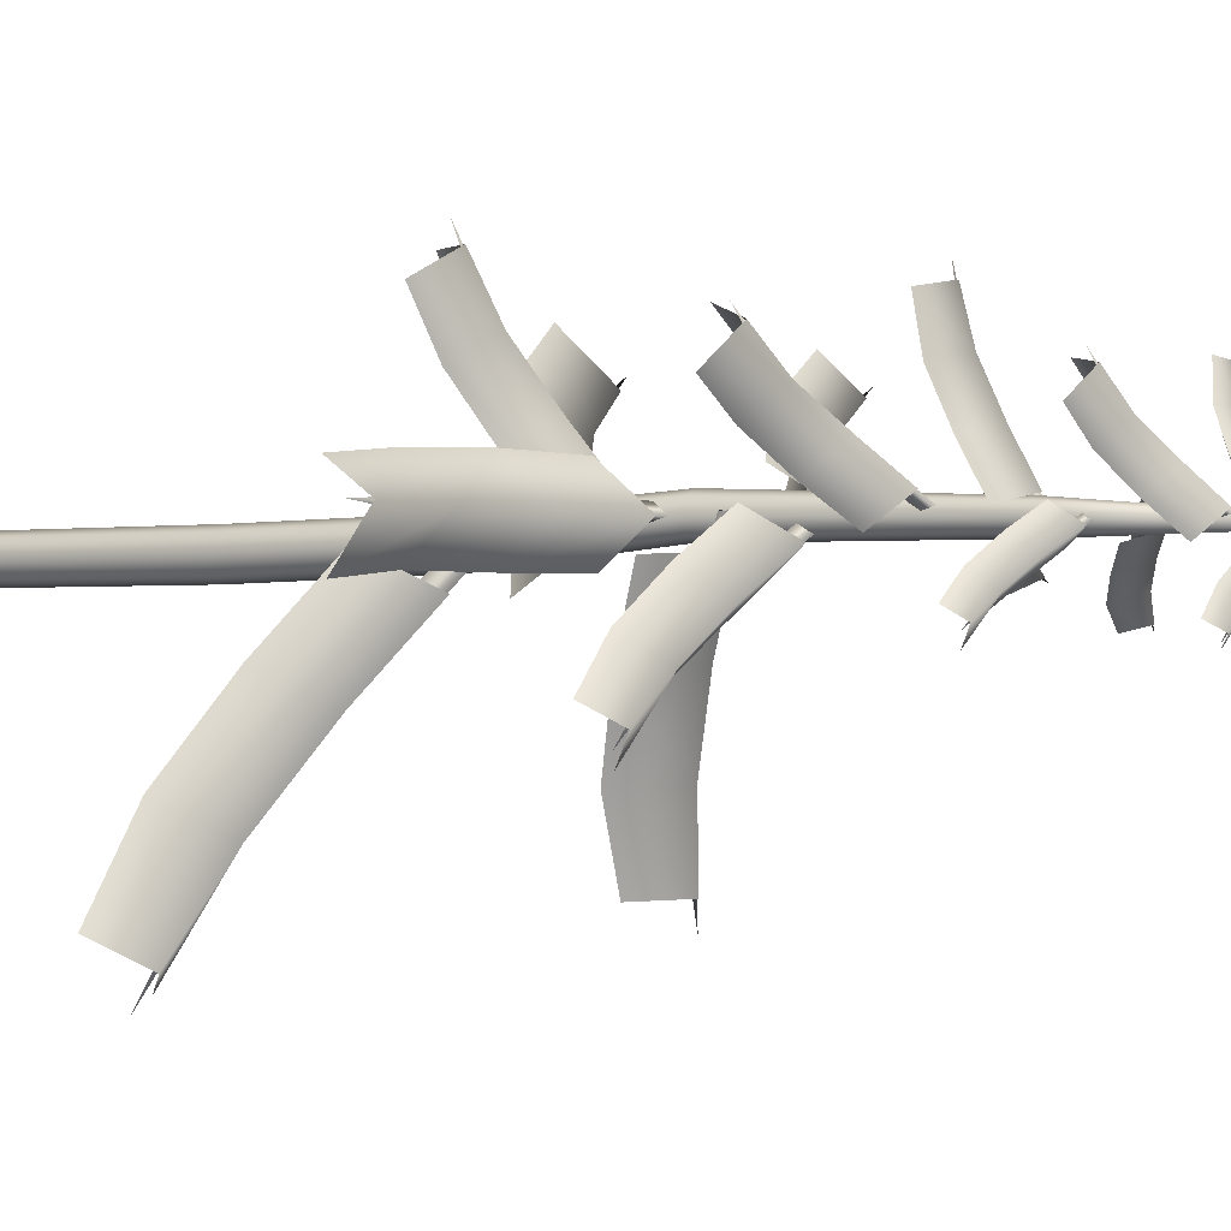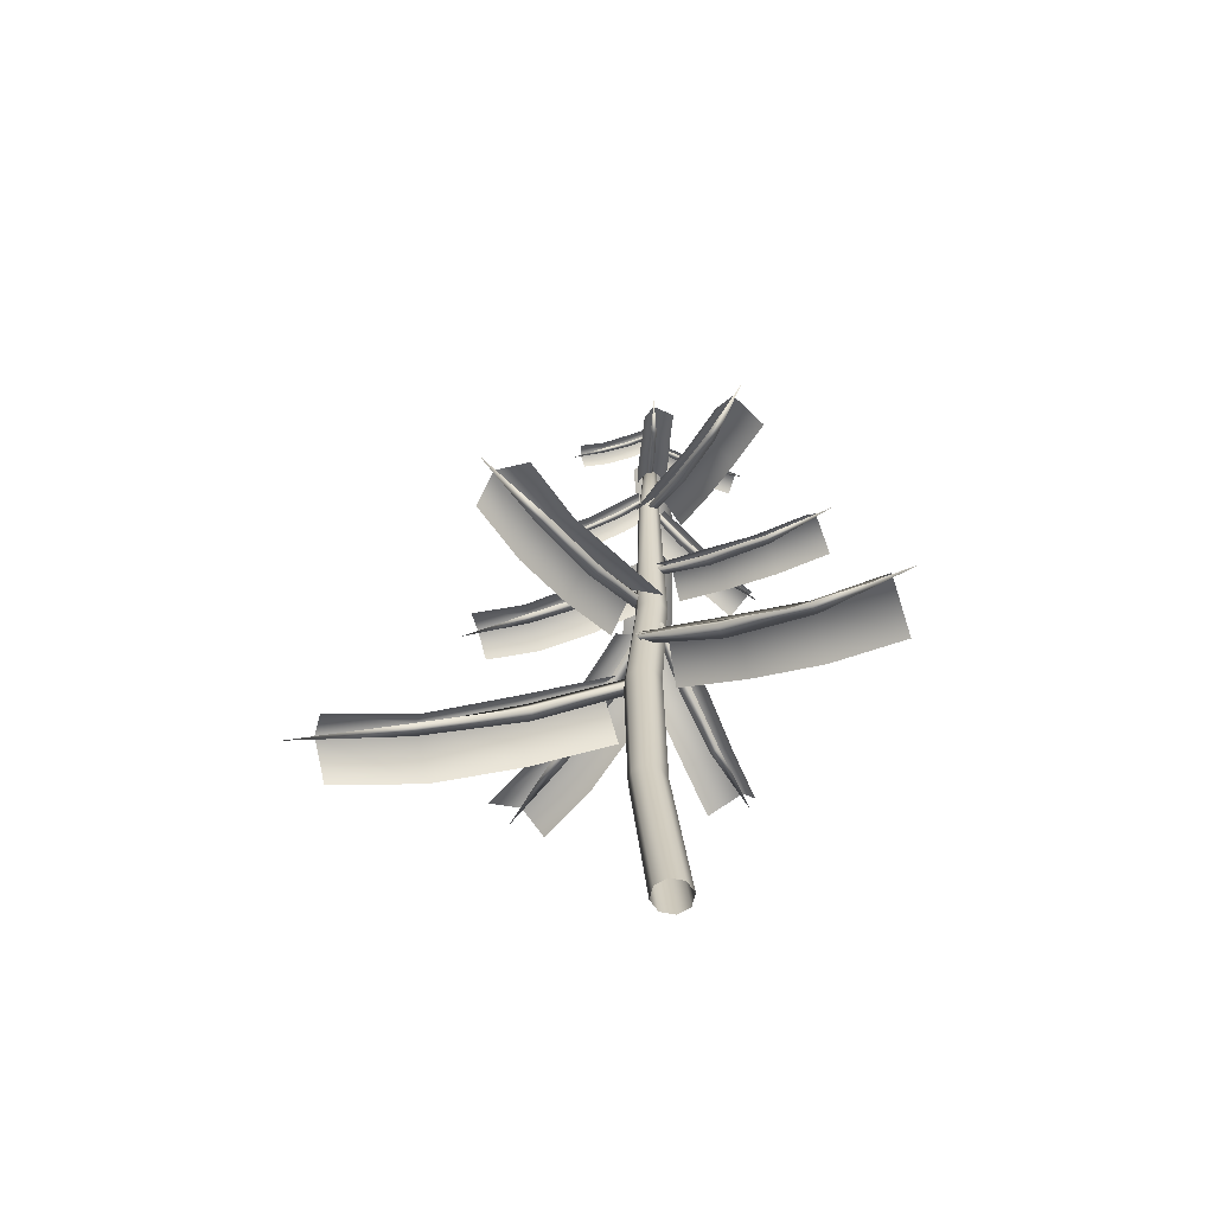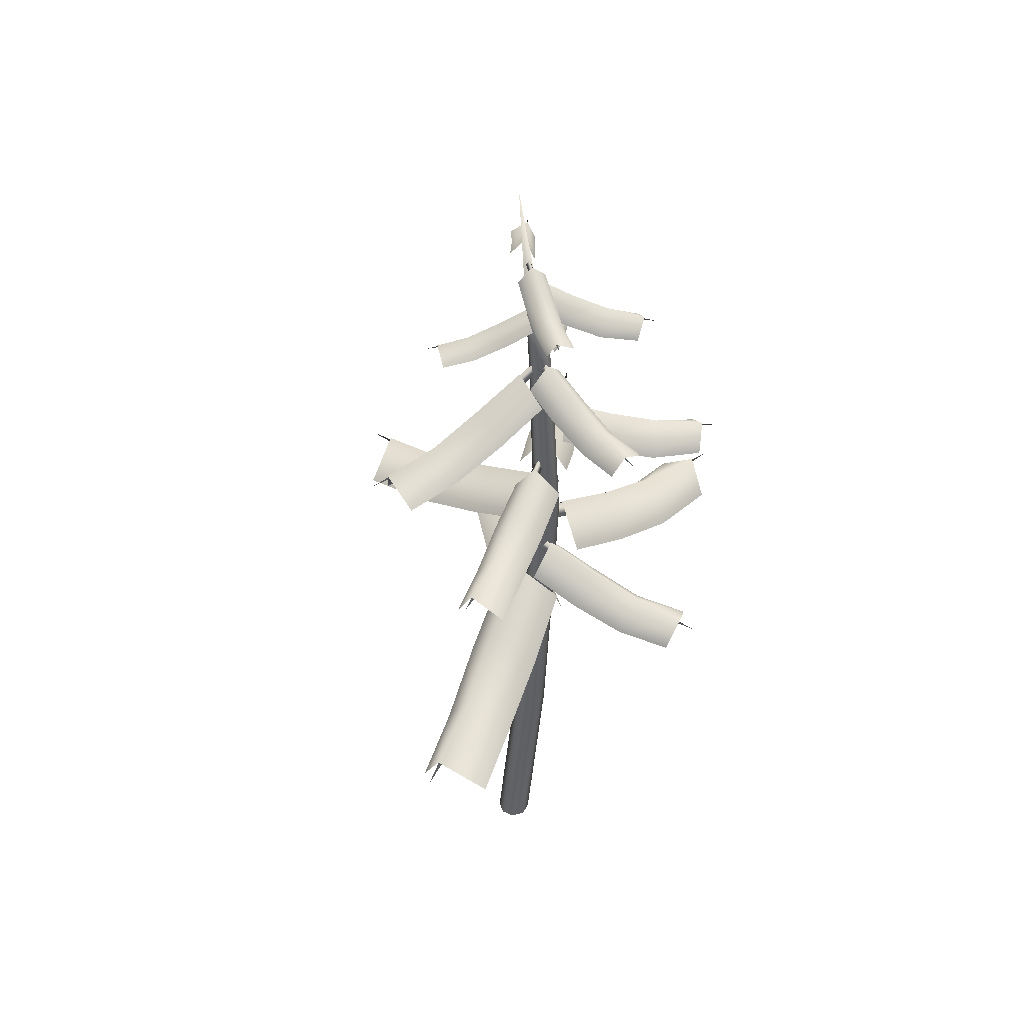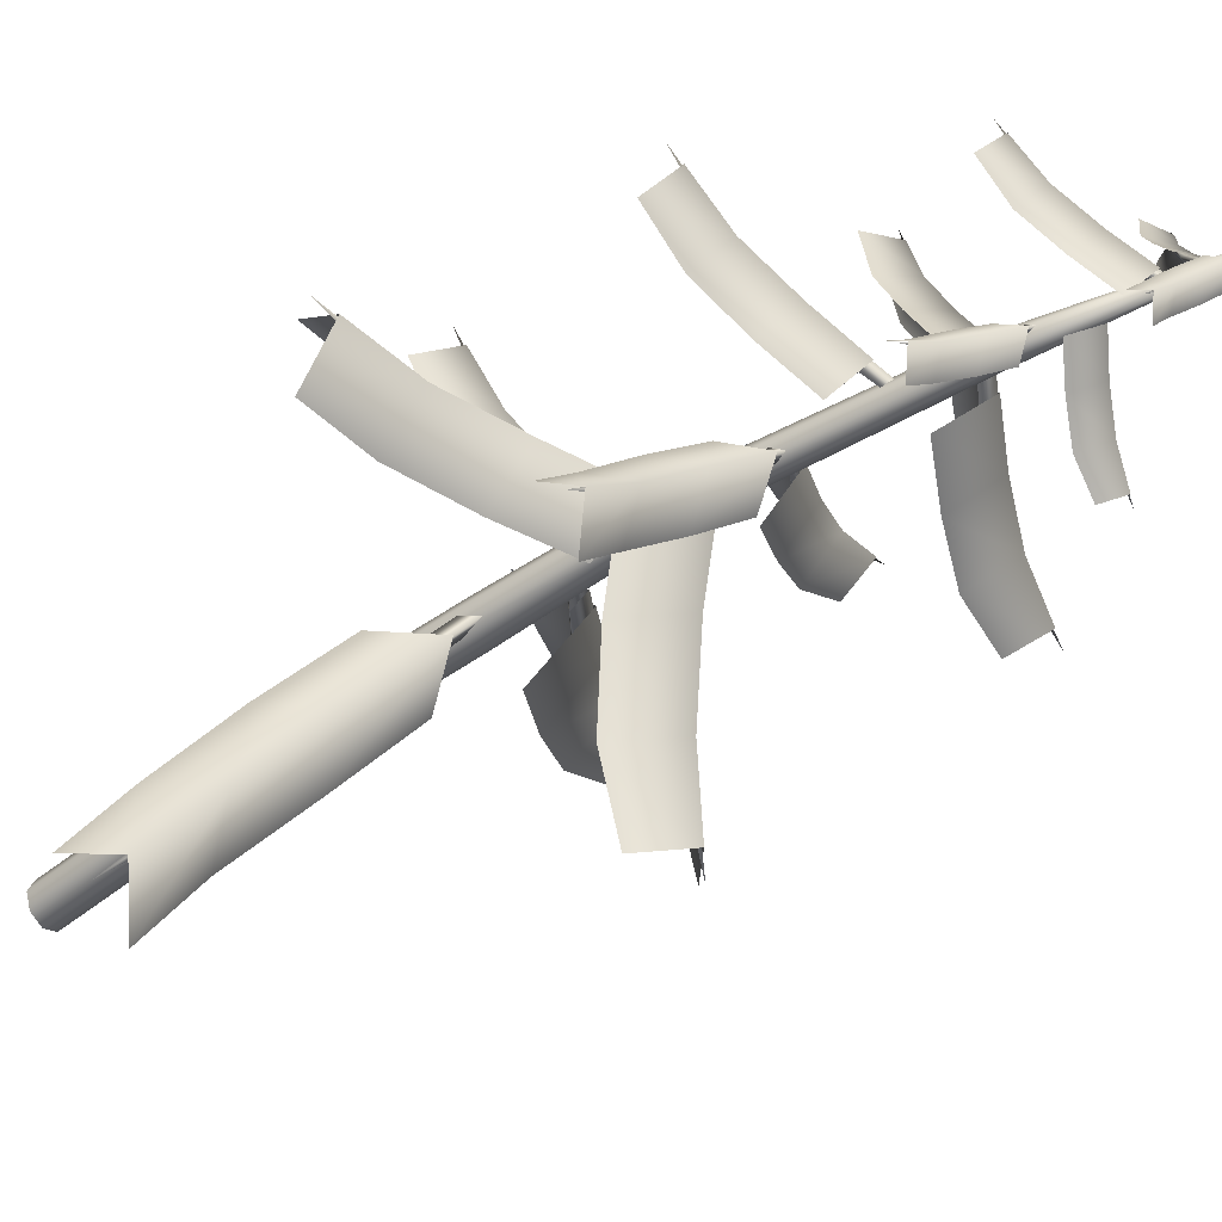
<metadata>
{"format":"obj","ext":"obj","renderer":"f3d","projection":"perspective","resolution":1024,"background":"white","views":[{"elev":-1.1,"azim":119.2,"up":"+Z"},{"elev":-61.1,"azim":-125.0,"up":"+Y"},{"elev":44.1,"azim":-40.3,"up":"+Y"},{"elev":-44.7,"azim":126.8,"up":"+Z"}]}
</metadata>
<code>
g default
v 0.1143 -0.4504 -0.03508
v 0.05185 -0.4522 -0.1945
v 0.3583 1.978 -0.2064
v 0.4195 1.981 -0.04721
v -0.1055 -0.4535 -0.26
v 0.21 1.973 -0.2709
v -0.2657 -0.4535 -0.194
v 0.0614 1.969 -0.203
v -0.3354 -0.4525 -0.03431
v -0.000516 1.968 -0.04257
v -0.2727 -0.4512 0.1251
v 0.06088 1.97 0.1166
v -0.1148 -0.4504 0.1912
v 0.2095 1.975 0.1811
v 0.04541 -0.4499 0.1246
v 0.3581 1.979 0.1133
v 0.476 4.187 -0.1612
v 0.532 4.2 -0.005418
v 0.324 4.175 -0.2239
v 0.1672 4.172 -0.1563
v 0.09726 4.178 0.001548
v 0.1535 4.192 0.1571
v 0.3031 4.204 0.2193
v 0.4595 4.207 0.152
v 0.4448 6.017 0.01135
v 0.485 6.028 0.1455
v 0.3256 6.002 -0.04102
v 0.1948 5.993 0.01909
v 0.1308 5.994 0.1563
v 0.1731 6.003 0.291
v 0.2954 6.017 0.3439
v 0.4241 6.027 0.2833
v 0.299 8.569 -0.01161
v 0.3441 8.566 0.09004
v 0.203 8.568 -0.05289
v 0.1122 8.563 -0.009545
v 0.07972 8.557 0.09313
v 0.1238 8.555 0.1945
v 0.2193 8.556 0.2358
v 0.3109 8.561 0.1925
v -0.06682 11.2 -0.001548
v -0.0565 4.963 0.3302
v 0.217 4.643 0.8844
v 0.5206 5.11 0.8606
v 0.2541 5.428 0.3251
v 0.5443 4.36 1.453
v 0.8387 4.817 1.443
v 0.8893 4.27 2.034
v 1.112 4.65 2.036
v 0.8299 4.758 0.6114
v 0.5289 5.077 0.06811
v 1.13 4.473 1.191
v 1.475 4.383 1.773
v 0.1953 5.423 0.09287
v 0.1579 5.533 0.1329
v 0.4868 5.125 0.7799
v 0.5407 4.982 0.7025
v 0.07972 5.408 0.1352
v 0.4071 4.98 0.7724
v 0.8392 4.786 1.44
v 0.9009 4.724 1.399
v 0.7853 4.711 1.455
v 1.21 4.583 2.227
v 0.7868 3.481 -0.01496
v 1.344 2.958 -0.8606
v 1.165 3.705 -1.197
v 0.6287 4.227 -0.3769
v 1.891 2.491 -1.784
v 1.736 3.225 -2.122
v 2.453 2.341 -2.736
v 2.348 2.952 -3
v 0.6604 3.114 -1.358
v 0.1329 3.636 -0.4884
v 1.237 2.646 -2.258
v 1.799 2.496 -3.21
v 0.3599 4.215 -0.09416
v 0.4362 4.398 -0.08178
v 1.08 3.73 -1.082
v 0.9447 3.494 -1.081
v 0.477 4.197 0.008255
v 1.108 3.497 -0.9819
v 1.73 3.174 -2.121
v 1.641 3.069 -2.161
v 1.776 3.054 -2.071
v 2.54 2.842 -3.295
v 0.5118 5.325 0.5774
v 1.334 5.02 0.6001
v 1.397 5.57 0.1674
v 0.5998 5.877 0.1465
v 2.196 4.757 0.5627
v 2.271 5.3 0.1496
v 3.052 4.738 0.4814
v 3.114 5.192 0.1674
v 1.332 5.057 -0.258
v 0.508 5.365 -0.2428
v 2.192 4.798 -0.2575
v 3.048 4.778 -0.339
v 0.3062 5.827 0.09597
v 0.3147 5.975 0.1416
v 1.286 5.574 0.1623
v 1.248 5.377 0.08384
v 0.2949 5.826 0.2518
v 1.257 5.399 0.2724
v 2.273 5.26 0.1522
v 2.268 5.17 0.07069
v 2.272 5.175 0.2335
v 3.393 5.14 0.1641
v -0.1009 4.29 -0.3957
v -0.9011 3.829 -0.000774
v -0.8668 4.502 0.4378
v -0.09339 4.962 0.05314
v -1.722 3.419 0.4721
v -1.708 4.079 0.8973
v -2.562 3.289 0.9703
v -2.564 3.838 1.292
v -0.5069 3.995 0.8846
v 0.2776 4.454 0.4497
v -1.344 3.583 1.317
v -2.184 3.453 1.816
v 0.2417 4.954 -0.03225
v 0.1839 5.113 -0.08591
v -0.7505 4.524 0.3893
v -0.6385 4.318 0.4667
v 0.1808 4.933 -0.1989
v -0.7396 4.315 0.2737
v -1.704 4.034 0.898
v -1.645 3.945 0.987
v -1.725 3.926 0.8199
v -2.84 3.741 1.434
v -0.05469 6.443 -0.06372
v -0.6406 6.196 0.2056
v -0.5603 6.652 0.5077
v 0.006965 6.9 0.2451
v -1.237 5.987 0.5286
v -1.171 6.436 0.8212
v -1.821 5.97 0.8691
v -1.776 6.345 1.091
v -0.3594 6.275 0.815
v 0.2157 6.522 0.518
v -0.9661 6.066 1.11
v -1.551 6.049 1.451
v 0.235 6.865 0.187
v 0.2095 6.979 0.1501
v -0.4791 6.657 0.4744
v -0.4205 6.507 0.5278
v 0.1919 6.856 0.07249
v -0.4894 6.514 0.395
v -1.172 6.405 0.8219
v -1.14 6.339 0.8831
v -1.196 6.333 0.768
v -1.973 6.302 1.188
v 0.2853 7.392 0.477
v 0.7708 7.165 0.8209
v 0.9752 7.585 0.6176
v 0.5036 7.814 0.2853
v 1.304 6.971 1.148
v 1.508 7.386 0.961
v 1.846 6.956 1.458
v 2.002 7.301 1.32
v 1.128 7.238 0.3153
v 0.6253 7.465 -0.007223
v 1.644 7.044 0.6638
v 2.186 7.029 0.9741
v 0.3521 7.782 0.1298
v 0.3343 7.887 0.1674
v 0.9112 7.59 0.5681
v 0.9267 7.452 0.4966
v 0.2802 7.774 0.2172
v 0.8524 7.457 0.6127
v 1.508 7.357 0.9615
v 1.542 7.296 0.9073
v 1.476 7.291 1.005
v 2.17 7.262 1.433
v 0.5988 6.509 0.2213
v 1.088 6.266 -0.1842
v 0.9344 6.715 -0.4512
v 0.4615 6.959 -0.05676
v 1.572 6.06 -0.6434
v 1.436 6.502 -0.9053
v 2.042 6.044 -1.117
v 1.943 6.412 -1.316
v 0.6648 6.344 -0.6924
v 0.1935 6.587 -0.2631
v 1.167 6.138 -1.128
v 1.637 6.121 -1.601
v 0.2593 6.925 0.0565
v 0.2931 7.037 0.08513
v 0.8655 6.72 -0.3988
v 0.7964 6.573 -0.4347
v 0.3294 6.916 0.1548
v 0.8955 6.579 -0.3258
v 1.436 6.471 -0.906
v 1.39 6.406 -0.9561
v 1.473 6.401 -0.8609
v 2.105 6.37 -1.458
v 0.3594 8.682 0.2005
v 0.6431 8.5 -0.007739
v 0.5998 8.766 -0.1759
v 0.3258 8.947 0.02657
v 0.93 8.338 -0.2477
v 0.8955 8.599 -0.412
v 1.222 8.287 -0.4989
v 1.201 8.504 -0.6243
v 0.4293 8.565 -0.3248
v 0.1543 8.747 -0.1019
v 0.7249 8.403 -0.5503
v 1.017 8.352 -0.8015
v 0.2012 8.944 0.08281
v 0.2275 9.007 0.09984
v 0.558 8.774 -0.1489
v 0.5093 8.693 -0.1716
v 0.2363 8.936 0.1434
v 0.5616 8.692 -0.1035
v 0.8936 8.581 -0.412
v 0.8645 8.546 -0.4424
v 0.9073 8.538 -0.3831
v 1.298 8.465 -0.6984
v -0.01935 8.228 0.1643
v -0.009029 7.987 0.6287
v 0.2056 8.338 0.7092
v 0.1943 8.577 0.2595
v 0.03328 7.774 1.12
v 0.2371 8.118 1.207
v 0.08384 7.706 1.626
v 0.2353 7.992 1.698
v 0.4956 8.074 0.6375
v 0.4628 8.313 0.1718
v 0.5154 7.859 1.128
v 0.5658 7.792 1.634
v 0.2278 8.573 0.08255
v 0.1896 8.656 0.09803
v 0.2082 8.349 0.6434
v 0.2693 8.242 0.6078
v 0.1354 8.562 0.07456
v 0.1561 8.24 0.613
v 0.2386 8.094 1.205
v 0.2936 8.047 1.197
v 0.1968 8.038 1.198
v 0.2415 7.941 1.86
v 0.09623 7.977 -0.2234
v -0.5289 7.65 -0.3196
v -0.6873 8.127 -0.05082
v -0.08178 8.453 0.03999
v -1.198 7.359 -0.3787
v -1.362 7.827 -0.1264
v -1.888 7.268 -0.4311
v -2.02 7.656 -0.2448
v -0.6599 7.768 0.3547
v -0.0276 8.093 0.421
v -1.322 7.476 0.2657
v -2.012 7.384 0.2136
v 0.1473 8.447 0.1269
v 0.1357 8.56 0.07223
v -0.5998 8.142 -0.03199
v -0.5665 7.997 0.05856
v 0.1798 8.432 0.00516
v -0.5467 7.994 -0.09442
v -1.36 7.795 -0.1238
v -1.362 7.732 -0.04824
v -1.341 7.719 -0.178
v -2.238 7.587 -0.2747
v 0.7685 5.808 -0.1256
v 0.5681 5.515 -0.928
v 0.1553 6.081 -0.8748
v 0.3511 6.376 -0.097
v 0.3013 5.268 -1.753
v -0.09597 5.825 -1.717
v 0.002838 5.264 -2.56
v -0.2987 5.73 -2.536
v -0.2585 5.583 -0.7061
v -0.02115 5.878 0.08875
v -0.4884 5.337 -1.539
v -0.7868 5.334 -2.346
v 0.3754 6.323 0.1997
v 0.4231 6.47 0.1803
v 0.179 6.084 -0.7654
v 0.1053 5.889 -0.7102
v 0.5286 6.317 0.1705
v 0.2861 5.905 -0.767
v -0.09545 5.786 -1.719
v -0.1767 5.698 -1.694
v -0.02012 5.697 -1.74
v -0.3754 5.682 -2.806
v -0.04463 9.569 0.2056
v 0.2593 9.352 0.4966
v 0.4484 9.669 0.4107
v 0.153 9.886 0.13
v 0.6014 9.158 0.7843
v 0.7876 9.47 0.7094
v 0.9579 9.097 1.076
v 1.101 9.356 1.025
v 0.5882 9.43 0.179
v 0.2688 9.646 -0.09855
v 0.9151 9.235 0.4804
v 1.271 9.174 0.7721
v 0.06114 9.882 -0.004902
v 0.04644 9.957 0.02941
v 0.4079 9.679 0.3668
v 0.4241 9.582 0.3049
v -0.003096 9.872 0.04902
v 0.355 9.581 0.3808
v 0.7874 9.449 0.7074
v 0.8173 9.406 0.6669
v 0.7561 9.397 0.7296
v 1.208 9.31 1.125
v 0.1205 10.2 0.06965
v 0.3155 10.05 -0.1341
v 0.258 10.26 -0.2608
v 0.06991 10.41 -0.06295
v 0.5085 9.921 -0.3635
v 0.4584 10.13 -0.4884
v 0.7043 9.88 -0.6026
v 0.67 10.05 -0.6986
v 0.1027 10.1 -0.3547
v -0.08333 10.25 -0.1406
v 0.3047 9.973 -0.5737
v 0.5002 9.932 -0.8126
v -0.02064 10.41 -0.00129
v 0.002322 10.46 0.008513
v 0.2286 10.27 -0.234
v 0.187 10.21 -0.2448
v 0.01548 10.4 0.04154
v 0.2379 10.2 -0.1984
v 0.4569 10.12 -0.4881
v 0.4298 10.09 -0.5082
v 0.4718 10.08 -0.4672
v 0.7365 10.02 -0.7703
v 0.202 9.126 -0.09158
v -0.09649 8.94 -0.291
v -0.2422 9.211 -0.1909
v 0.04721 9.396 0.001032
v -0.4262 8.776 -0.4819
v -0.5714 9.041 -0.3916
v -0.7685 8.723 -0.6741
v -0.8813 8.944 -0.6101
v -0.3256 9.007 0.02425
v -0.01625 9.192 0.21
v -0.6444 8.842 -0.1801
v -0.9868 8.789 -0.3725
v 0.1442 9.393 0.1006
v 0.1514 9.457 0.06965
v -0.202 9.22 -0.1602
v -0.2064 9.137 -0.1055
v 0.1901 9.384 0.04592
v -0.1597 9.136 -0.1796
v -0.5709 9.023 -0.3898
v -0.59 8.987 -0.3514
v -0.548 8.98 -0.413
v -0.986 8.905 -0.6777
v -0.1194 9.936 0.04824
v -0.251 9.767 0.3475
v -0.1383 10.01 0.4626
v -0.01161 10.18 0.1723
v -0.3702 9.617 0.6736
v -0.2662 9.859 0.7894
v -0.4886 9.57 1.011
v -0.4133 9.771 1.102
v 0.06811 9.828 0.5031
v 0.1857 9.996 0.1963
v -0.06501 9.677 0.8217
v -0.1834 9.629 1.159
v 0.06217 10.18 0.0694
v 0.03328 10.24 0.06785
v -0.1169 10.02 0.4213
v -0.06733 9.946 0.4169
v 0.005934 10.17 0.03689
v -0.1411 9.945 0.3865
v -0.2647 9.842 0.7886
v -0.227 9.809 0.7997
v -0.2892 9.803 0.7719
v -0.4574 9.735 1.207
g polySurface2
f 1 2 3 4
f 2 5 6 3
f 5 7 8 6
f 7 9 10 8
f 9 11 12 10
f 11 13 14 12
f 13 15 16 14
f 15 1 4 16
f 4 3 17 18
f 3 6 19 17
f 6 8 20 19
f 8 10 21 20
f 10 12 22 21
f 12 14 23 22
f 14 16 24 23
f 16 4 18 24
f 18 17 25 26
f 17 19 27 25
f 19 20 28 27
f 20 21 29 28
f 21 22 30 29
f 22 23 31 30
f 23 24 32 31
f 24 18 26 32
f 26 25 33 34
f 25 27 35 33
f 27 28 36 35
f 28 29 37 36
f 29 30 38 37
f 30 31 39 38
f 31 32 40 39
f 32 26 34 40
f 34 33 41
f 33 35 41
f 35 36 41
f 36 37 41
f 37 38 41
f 38 39 41
f 39 40 41
f 40 34 41
f 42 43 44 45
f 43 46 47 44
f 46 48 49 47
f 45 44 50 51
f 44 47 52 50
f 47 49 53 52
f 54 55 56 57
f 55 58 59 56
f 58 54 57 59
f 57 56 60 61
f 56 59 62 60
f 59 57 61 62
f 61 60 63
f 60 62 63
f 62 61 63
f 64 65 66 67
f 65 68 69 66
f 68 70 71 69
f 67 66 72 73
f 66 69 74 72
f 69 71 75 74
f 76 77 78 79
f 77 80 81 78
f 80 76 79 81
f 79 78 82 83
f 78 81 84 82
f 81 79 83 84
f 83 82 85
f 82 84 85
f 84 83 85
f 86 87 88 89
f 87 90 91 88
f 90 92 93 91
f 89 88 94 95
f 88 91 96 94
f 91 93 97 96
f 98 99 100 101
f 99 102 103 100
f 102 98 101 103
f 101 100 104 105
f 100 103 106 104
f 103 101 105 106
f 105 104 107
f 104 106 107
f 106 105 107
f 108 109 110 111
f 109 112 113 110
f 112 114 115 113
f 111 110 116 117
f 110 113 118 116
f 113 115 119 118
f 120 121 122 123
f 121 124 125 122
f 124 120 123 125
f 123 122 126 127
f 122 125 128 126
f 125 123 127 128
f 127 126 129
f 126 128 129
f 128 127 129
f 130 131 132 133
f 131 134 135 132
f 134 136 137 135
f 133 132 138 139
f 132 135 140 138
f 135 137 141 140
f 142 143 144 145
f 143 146 147 144
f 146 142 145 147
f 145 144 148 149
f 144 147 150 148
f 147 145 149 150
f 149 148 151
f 148 150 151
f 150 149 151
f 152 153 154 155
f 153 156 157 154
f 156 158 159 157
f 155 154 160 161
f 154 157 162 160
f 157 159 163 162
f 164 165 166 167
f 165 168 169 166
f 168 164 167 169
f 167 166 170 171
f 166 169 172 170
f 169 167 171 172
f 171 170 173
f 170 172 173
f 172 171 173
f 174 175 176 177
f 175 178 179 176
f 178 180 181 179
f 177 176 182 183
f 176 179 184 182
f 179 181 185 184
f 186 187 188 189
f 187 190 191 188
f 190 186 189 191
f 189 188 192 193
f 188 191 194 192
f 191 189 193 194
f 193 192 195
f 192 194 195
f 194 193 195
f 196 197 198 199
f 197 200 201 198
f 200 202 203 201
f 199 198 204 205
f 198 201 206 204
f 201 203 207 206
f 208 209 210 211
f 209 212 213 210
f 212 208 211 213
f 211 210 214 215
f 210 213 216 214
f 213 211 215 216
f 215 214 217
f 214 216 217
f 216 215 217
f 218 219 220 221
f 219 222 223 220
f 222 224 225 223
f 221 220 226 227
f 220 223 228 226
f 223 225 229 228
f 230 231 232 233
f 231 234 235 232
f 234 230 233 235
f 233 232 236 237
f 232 235 238 236
f 235 233 237 238
f 237 236 239
f 236 238 239
f 238 237 239
f 240 241 242 243
f 241 244 245 242
f 244 246 247 245
f 243 242 248 249
f 242 245 250 248
f 245 247 251 250
f 252 253 254 255
f 253 256 257 254
f 256 252 255 257
f 255 254 258 259
f 254 257 260 258
f 257 255 259 260
f 259 258 261
f 258 260 261
f 260 259 261
f 262 263 264 265
f 263 266 267 264
f 266 268 269 267
f 265 264 270 271
f 264 267 272 270
f 267 269 273 272
f 274 275 276 277
f 275 278 279 276
f 278 274 277 279
f 277 276 280 281
f 276 279 282 280
f 279 277 281 282
f 281 280 283
f 280 282 283
f 282 281 283
f 284 285 286 287
f 285 288 289 286
f 288 290 291 289
f 287 286 292 293
f 286 289 294 292
f 289 291 295 294
f 296 297 298 299
f 297 300 301 298
f 300 296 299 301
f 299 298 302 303
f 298 301 304 302
f 301 299 303 304
f 303 302 305
f 302 304 305
f 304 303 305
f 306 307 308 309
f 307 310 311 308
f 310 312 313 311
f 309 308 314 315
f 308 311 316 314
f 311 313 317 316
f 318 319 320 321
f 319 322 323 320
f 322 318 321 323
f 321 320 324 325
f 320 323 326 324
f 323 321 325 326
f 325 324 327
f 324 326 327
f 326 325 327
f 328 329 330 331
f 329 332 333 330
f 332 334 335 333
f 331 330 336 337
f 330 333 338 336
f 333 335 339 338
f 340 341 342 343
f 341 344 345 342
f 344 340 343 345
f 343 342 346 347
f 342 345 348 346
f 345 343 347 348
f 347 346 349
f 346 348 349
f 348 347 349
f 350 351 352 353
f 351 354 355 352
f 354 356 357 355
f 353 352 358 359
f 352 355 360 358
f 355 357 361 360
f 362 363 364 365
f 363 366 367 364
f 366 362 365 367
f 365 364 368 369
f 364 367 370 368
f 367 365 369 370
f 369 368 371
f 368 370 371
f 370 369 371

</code>
